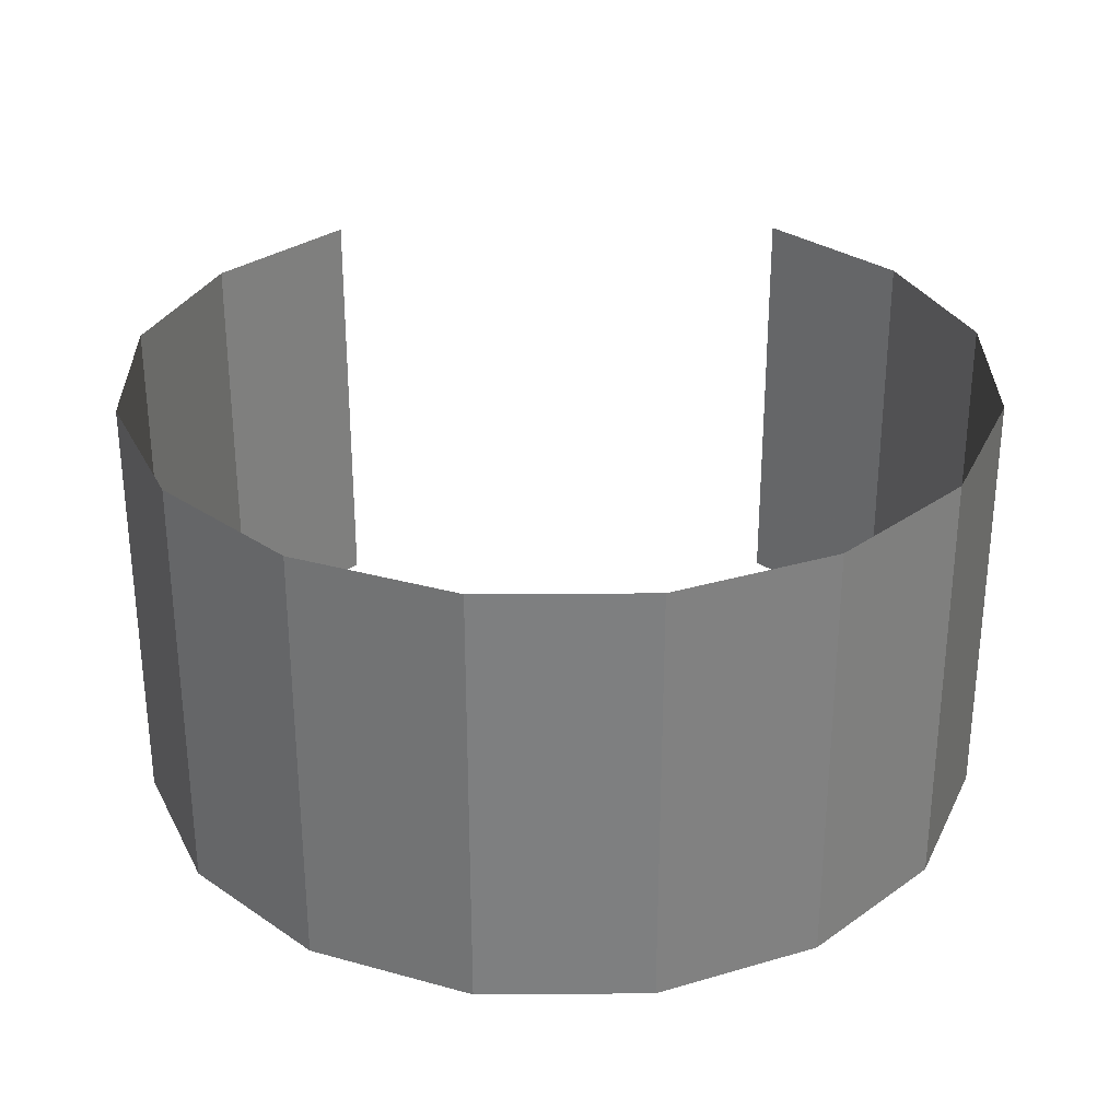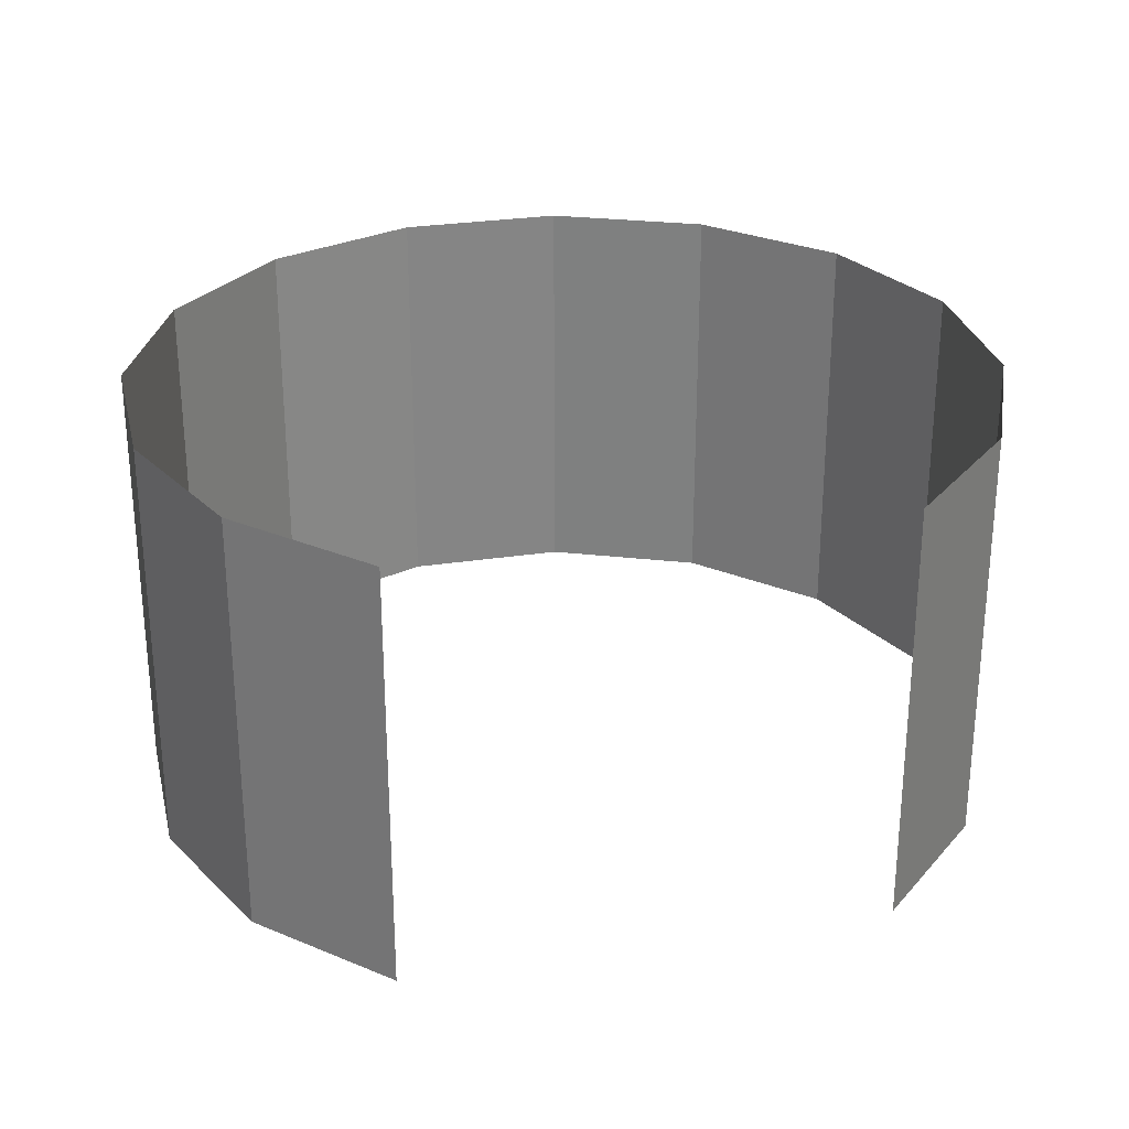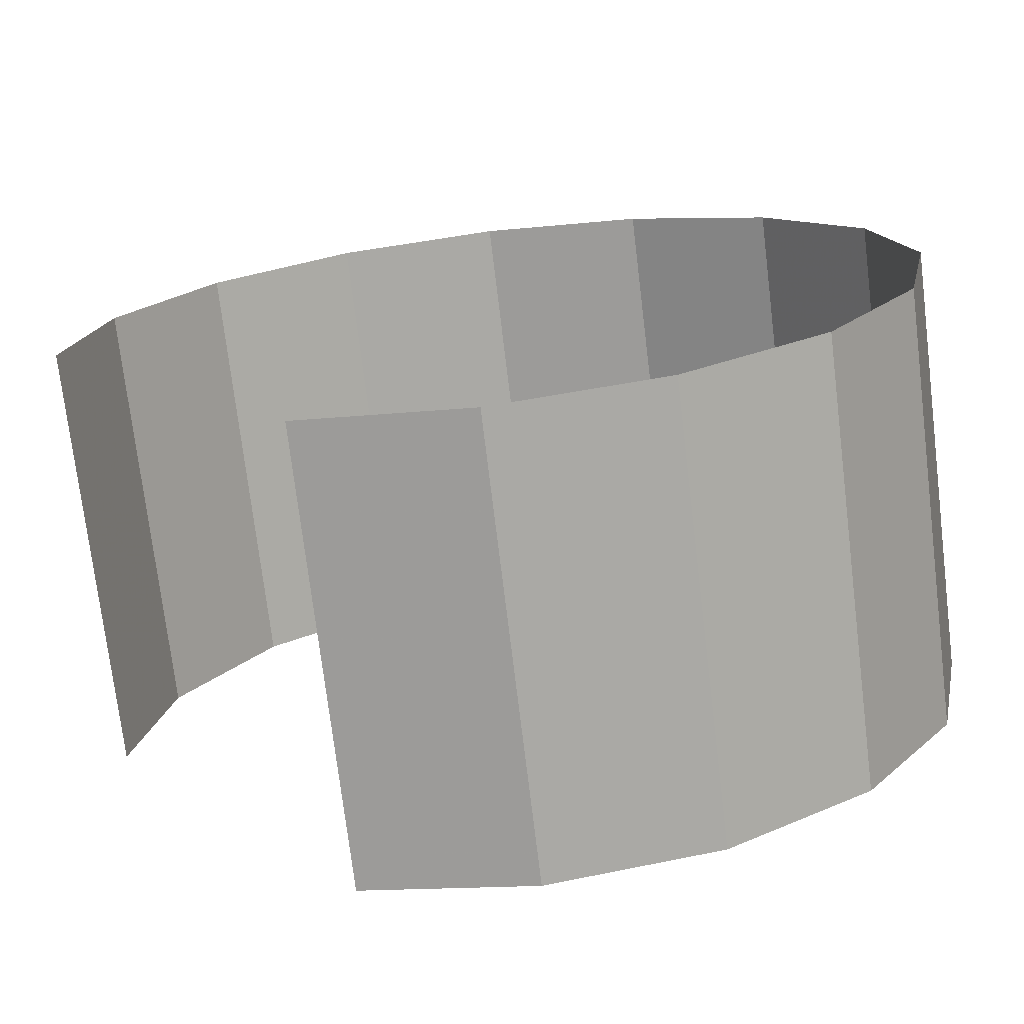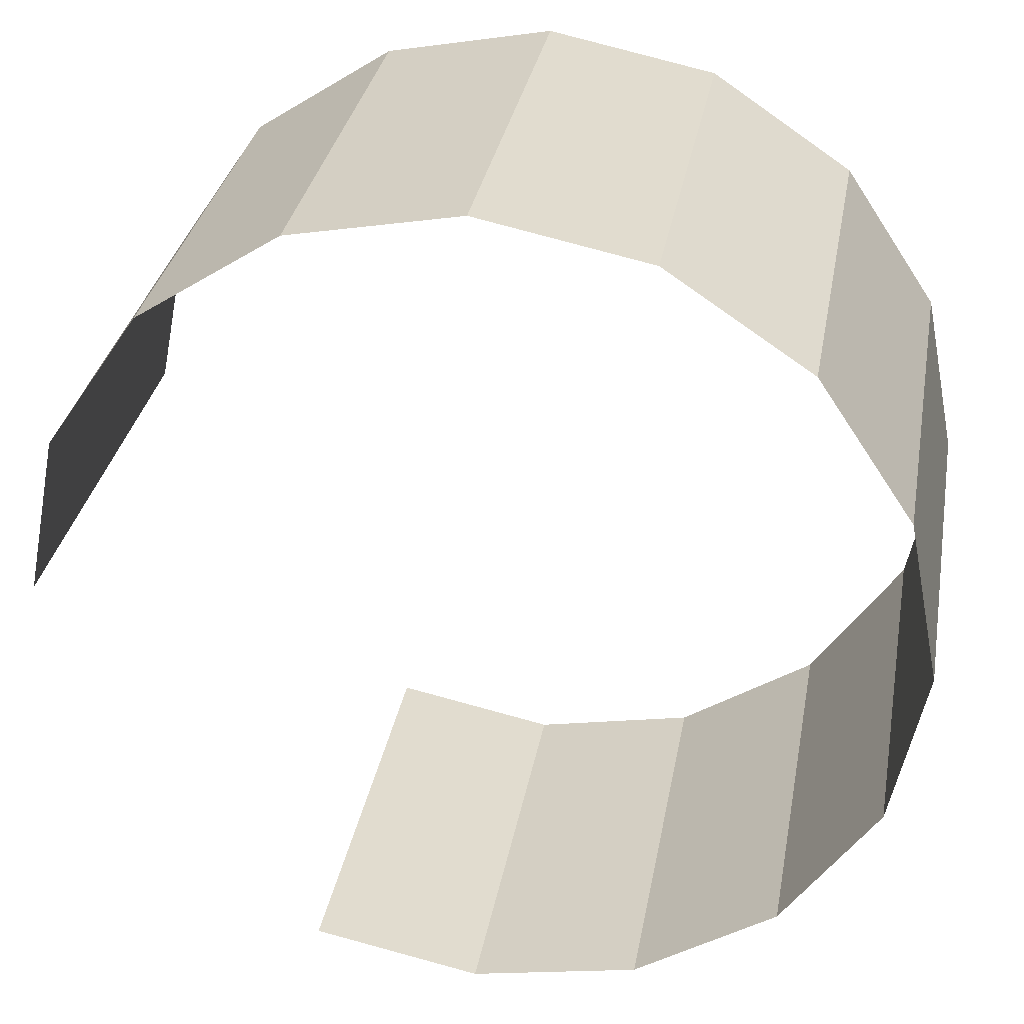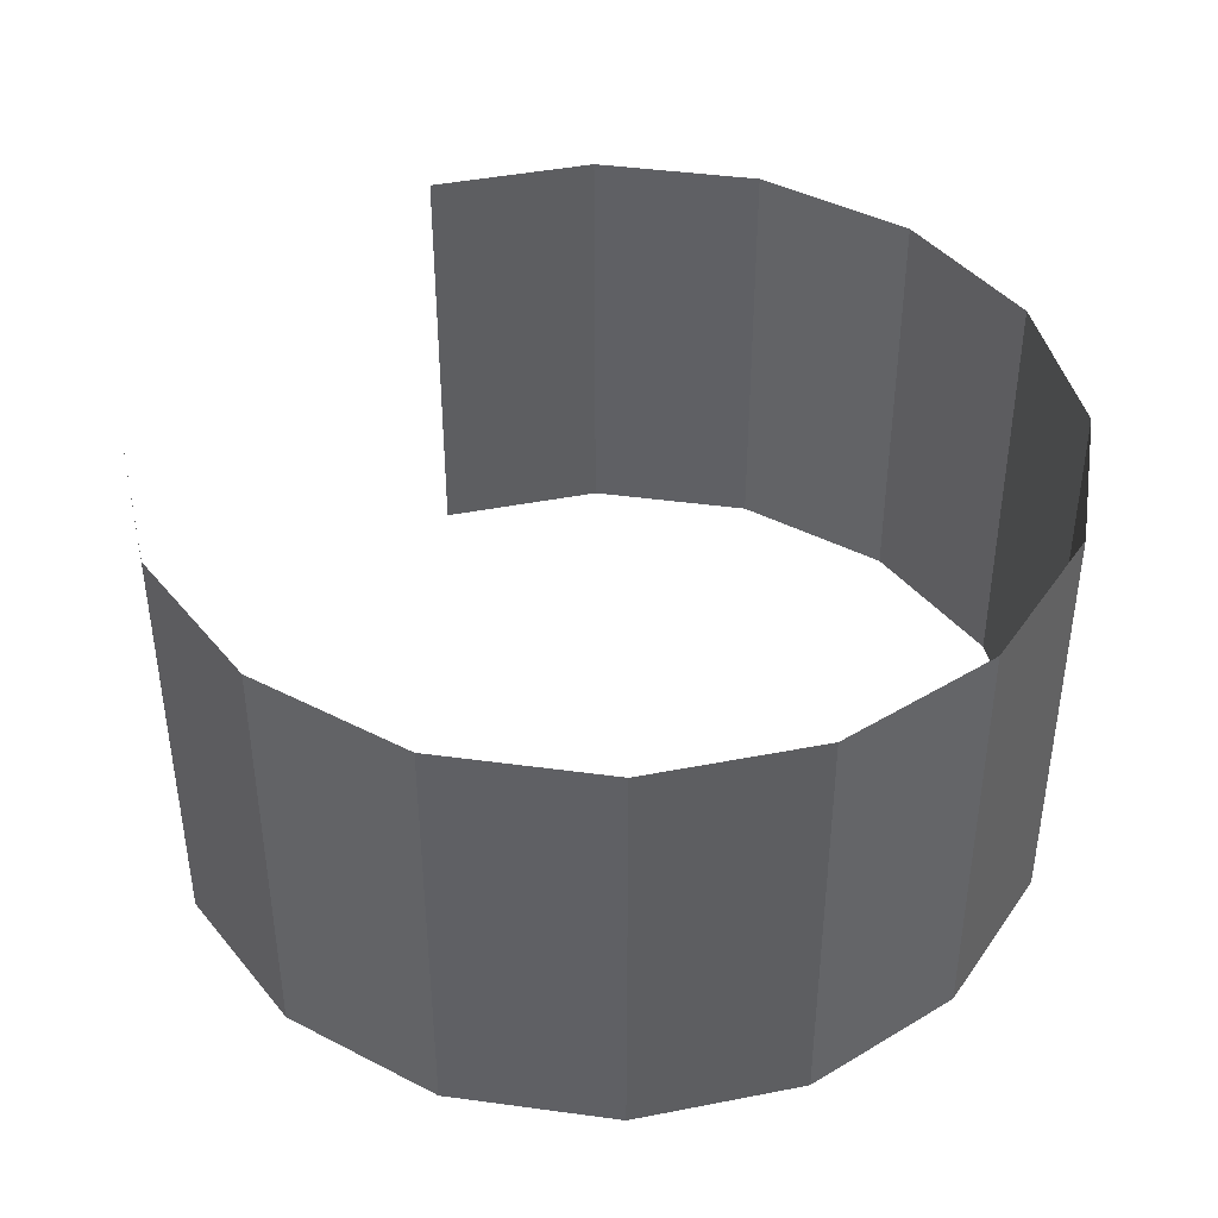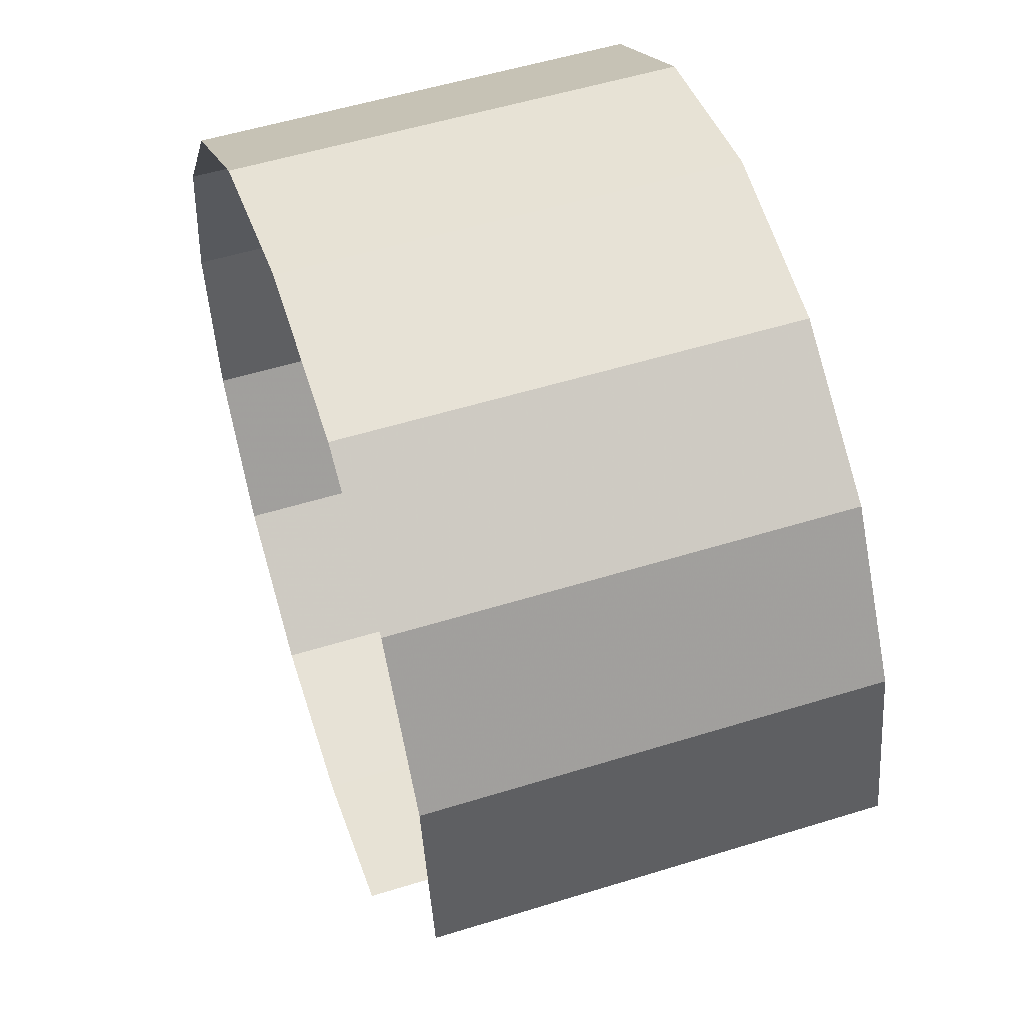
<metadata>
{"format":"obj","ext":"obj","renderer":"f3d","projection":"perspective","resolution":1024,"background":"white","views":[{"elev":30.4,"azim":-56.8,"up":"+Y"},{"elev":28.4,"azim":110.9,"up":"+Y"},{"elev":-73.9,"azim":-173.1,"up":"+Z"},{"elev":32.3,"azim":-169.8,"up":"+Z"},{"elev":42.2,"azim":-114.5,"up":"+Y"},{"elev":53.3,"azim":71.6,"up":"+Z"}]}
</metadata>
<code>
v 0.04619 0 0.01913
v 0.05 0 0
v 0.05 0.05 0
v 0.04619 0.05 0.01913
v 0.03535 0 0.03535
v 0.04619 0 0.01913
v 0.04619 0.05 0.01913
v 0.03535 0.05 0.03535
v 0.01913 0 0.04619
v 0.03535 0 0.03535
v 0.03535 0.05 0.03535
v 0.01913 0.05 0.04619
v 0 0 0.05
v 0.01913 0 0.04619
v 0.01913 0.05 0.04619
v 0 0.05 0.05
v -0.01913 0 0.04619
v 0 0 0.05
v 0 0.05 0.05
v -0.01913 0.05 0.04619
v -0.03535 0 0.03535
v -0.01913 0 0.04619
v -0.01913 0.05 0.04619
v -0.03535 0.05 0.03535
v -0.04619 0 0.01913
v -0.03535 0 0.03535
v -0.03535 0.05 0.03535
v -0.04619 0.05 0.01913
v -0.05 0 0
v -0.04619 0 0.01913
v -0.04619 0.05 0.01913
v -0.05 0.05 0
v -0.04619 0 -0.01913
v -0.05 0 0
v -0.05 0.05 0
v -0.04619 0.05 -0.01913
v -0.03535 0 -0.03535
v -0.04619 0 -0.01913
v -0.04619 0.05 -0.01913
v -0.03535 0.05 -0.03535
v -0.01913 0 -0.04619
v -0.03535 0 -0.03535
v -0.03535 0.05 -0.03535
v -0.01913 0.05 -0.04619
v 0 0 -0.05
v -0.01913 0 -0.04619
v -0.01913 0.05 -0.04619
v 0 0.05 -0.05
v 0.01913 0 -0.04619
v 0 0 -0.05
v 0 0.05 -0.05
v 0.01913 0.05 -0.04619
g mesh513
f 1 2 3
f 3 4 1
f 5 6 7
f 7 8 5
f 9 10 11
f 11 12 9
f 13 14 15
f 15 16 13
f 17 18 19
f 19 20 17
f 21 22 23
f 23 24 21
f 25 26 27
f 27 28 25
f 29 30 31
f 31 32 29
f 33 34 35
f 35 36 33
f 37 38 39
f 39 40 37
f 41 42 43
f 43 44 41
f 45 46 47
f 47 48 45
f 49 50 51
f 51 52 49

</code>
